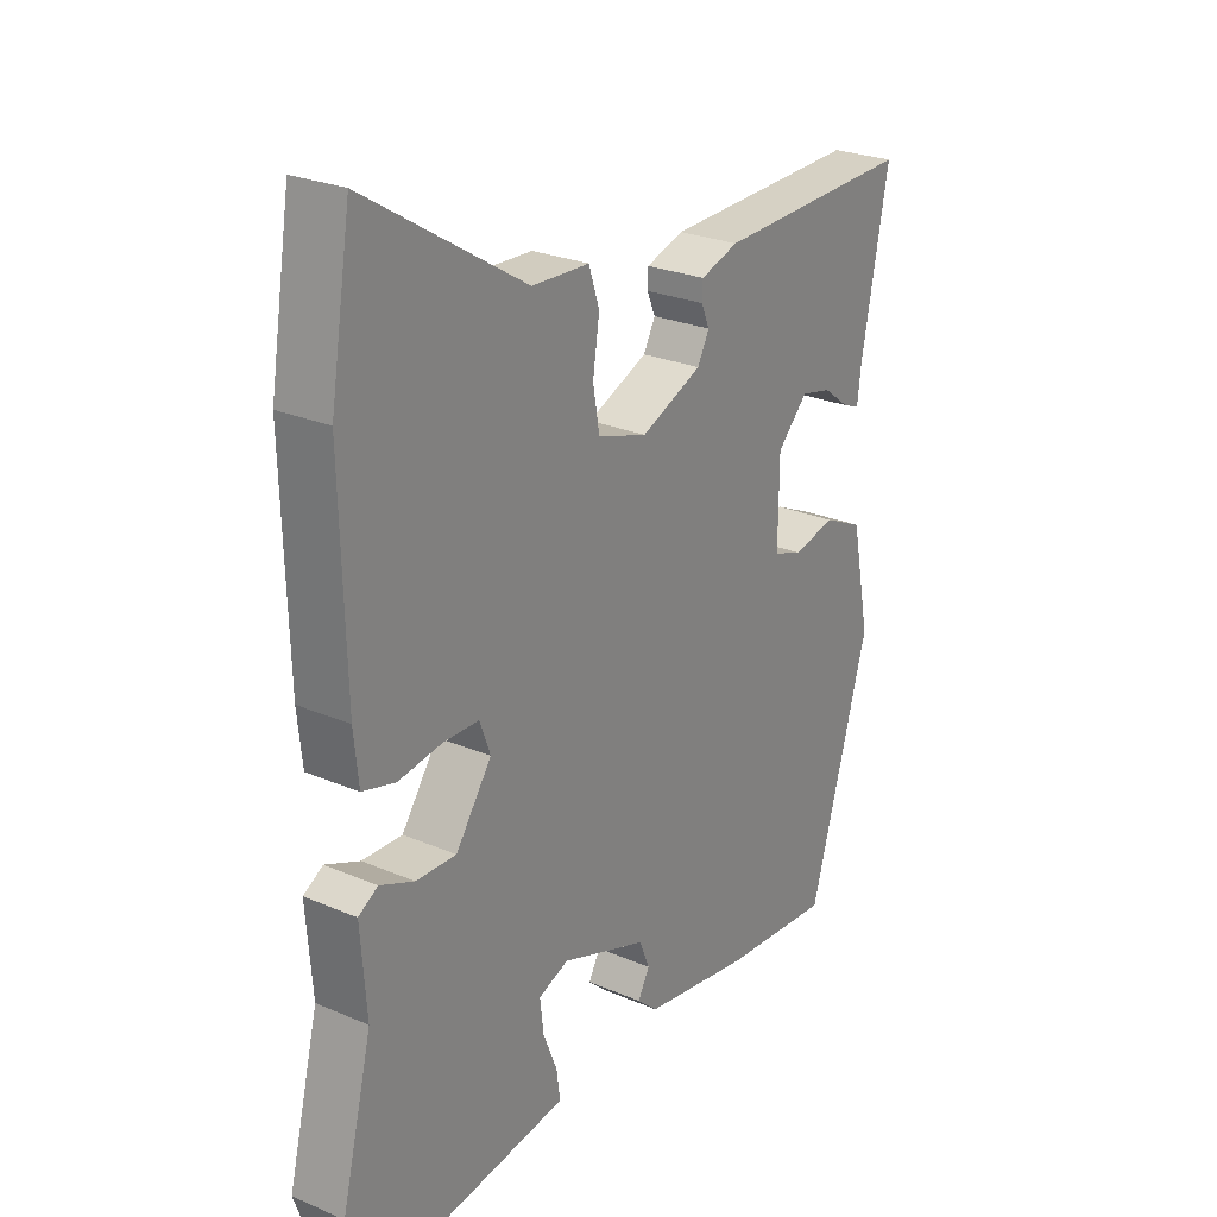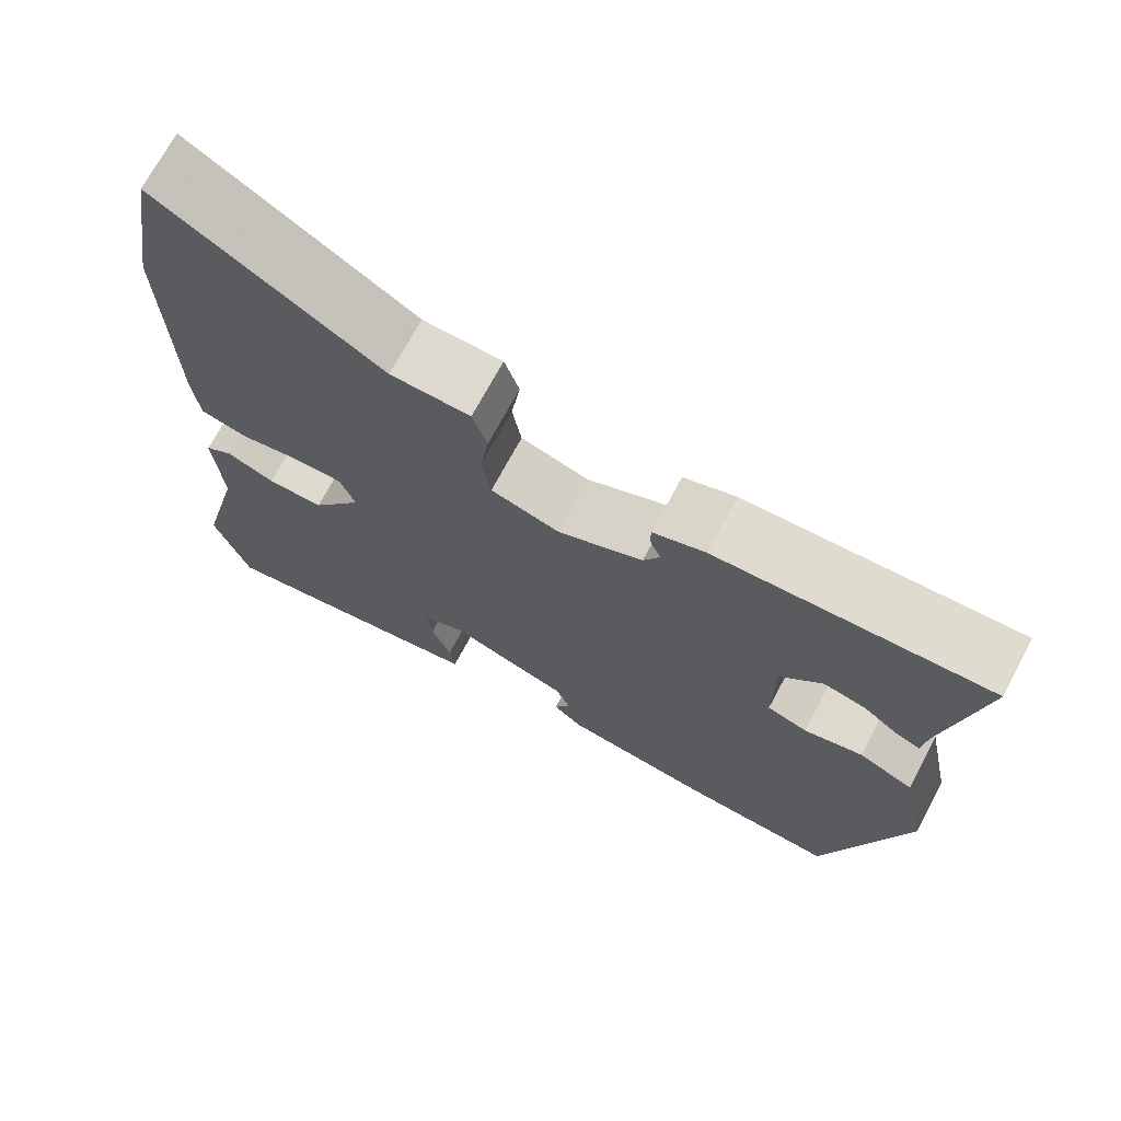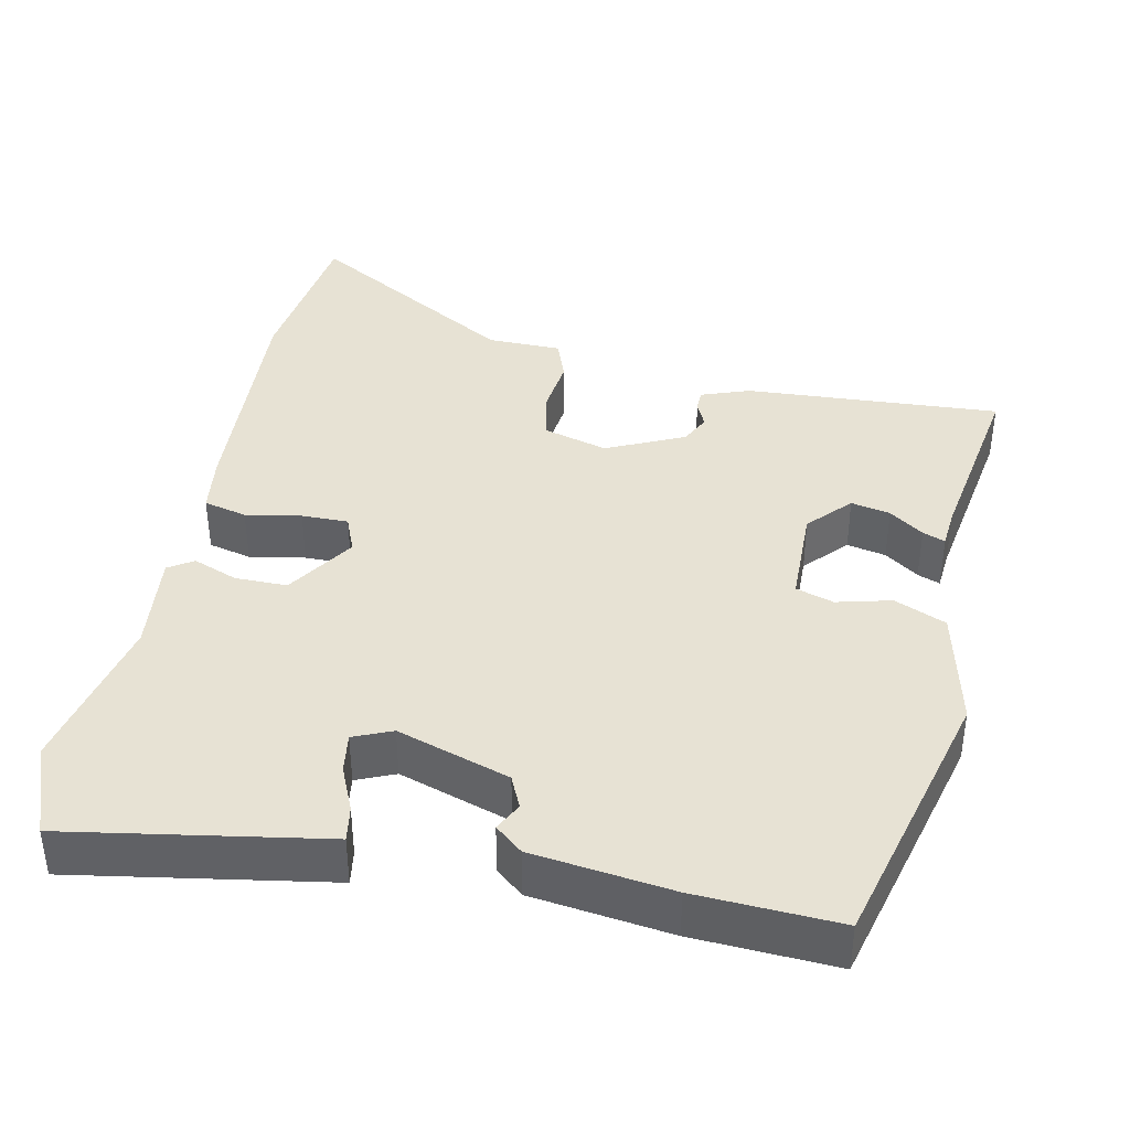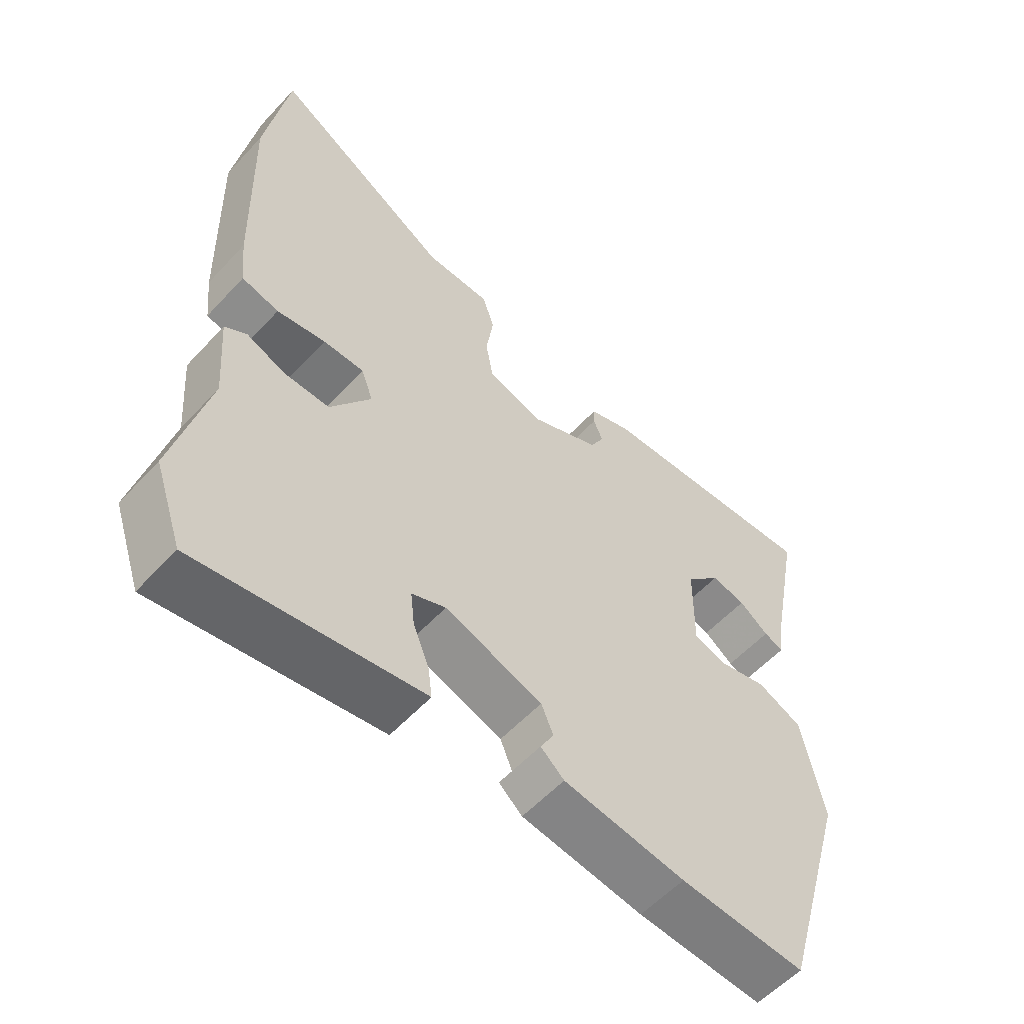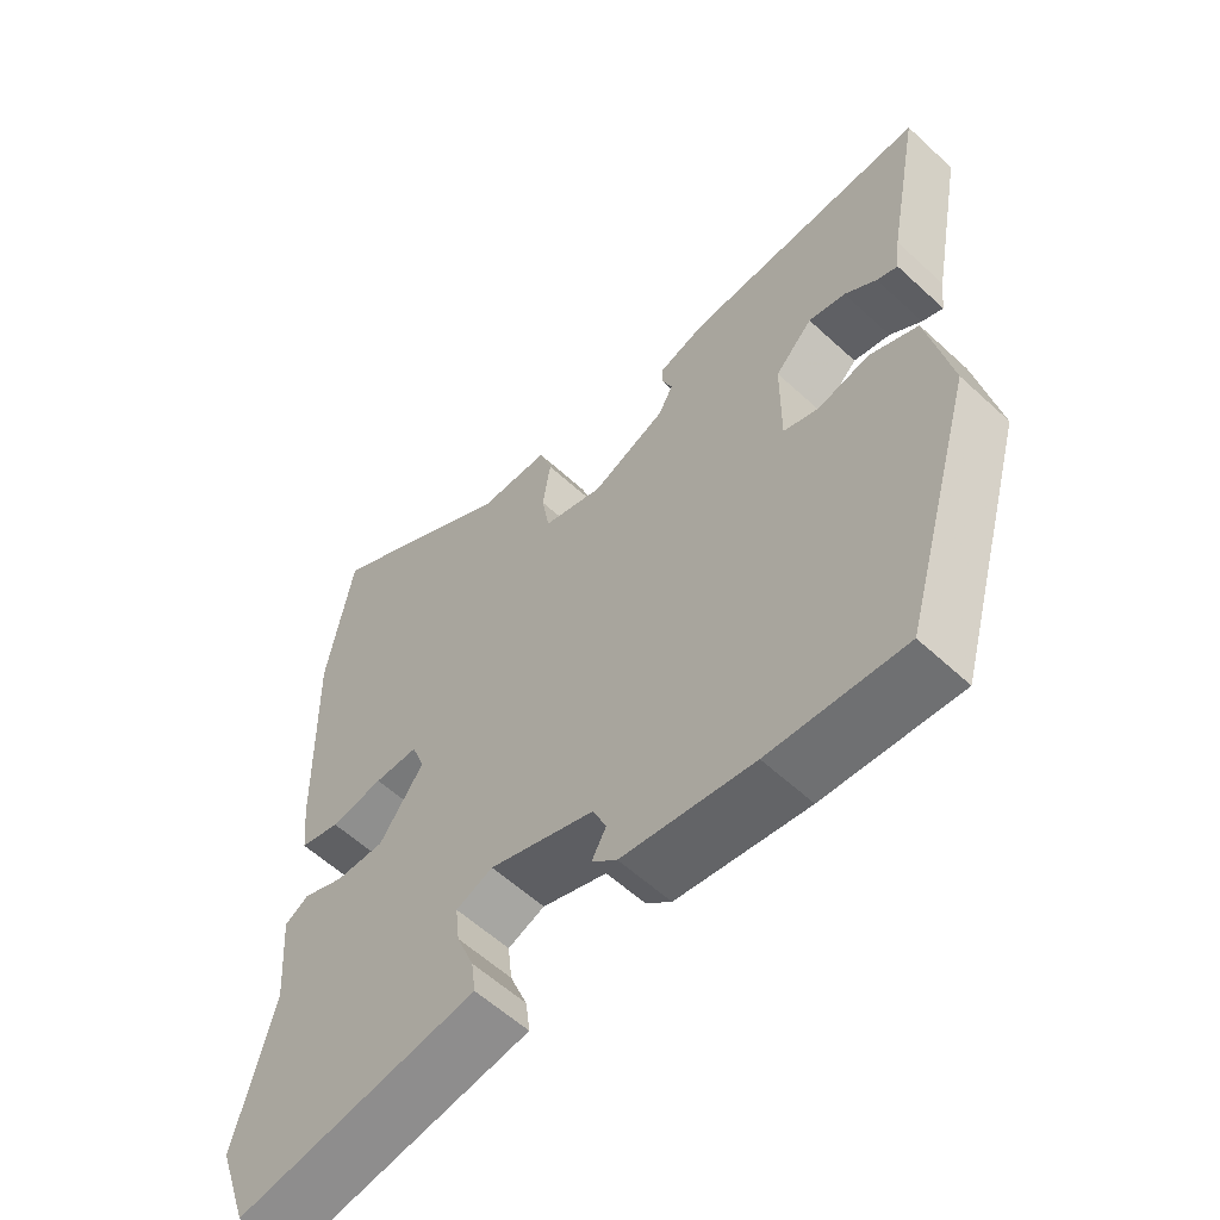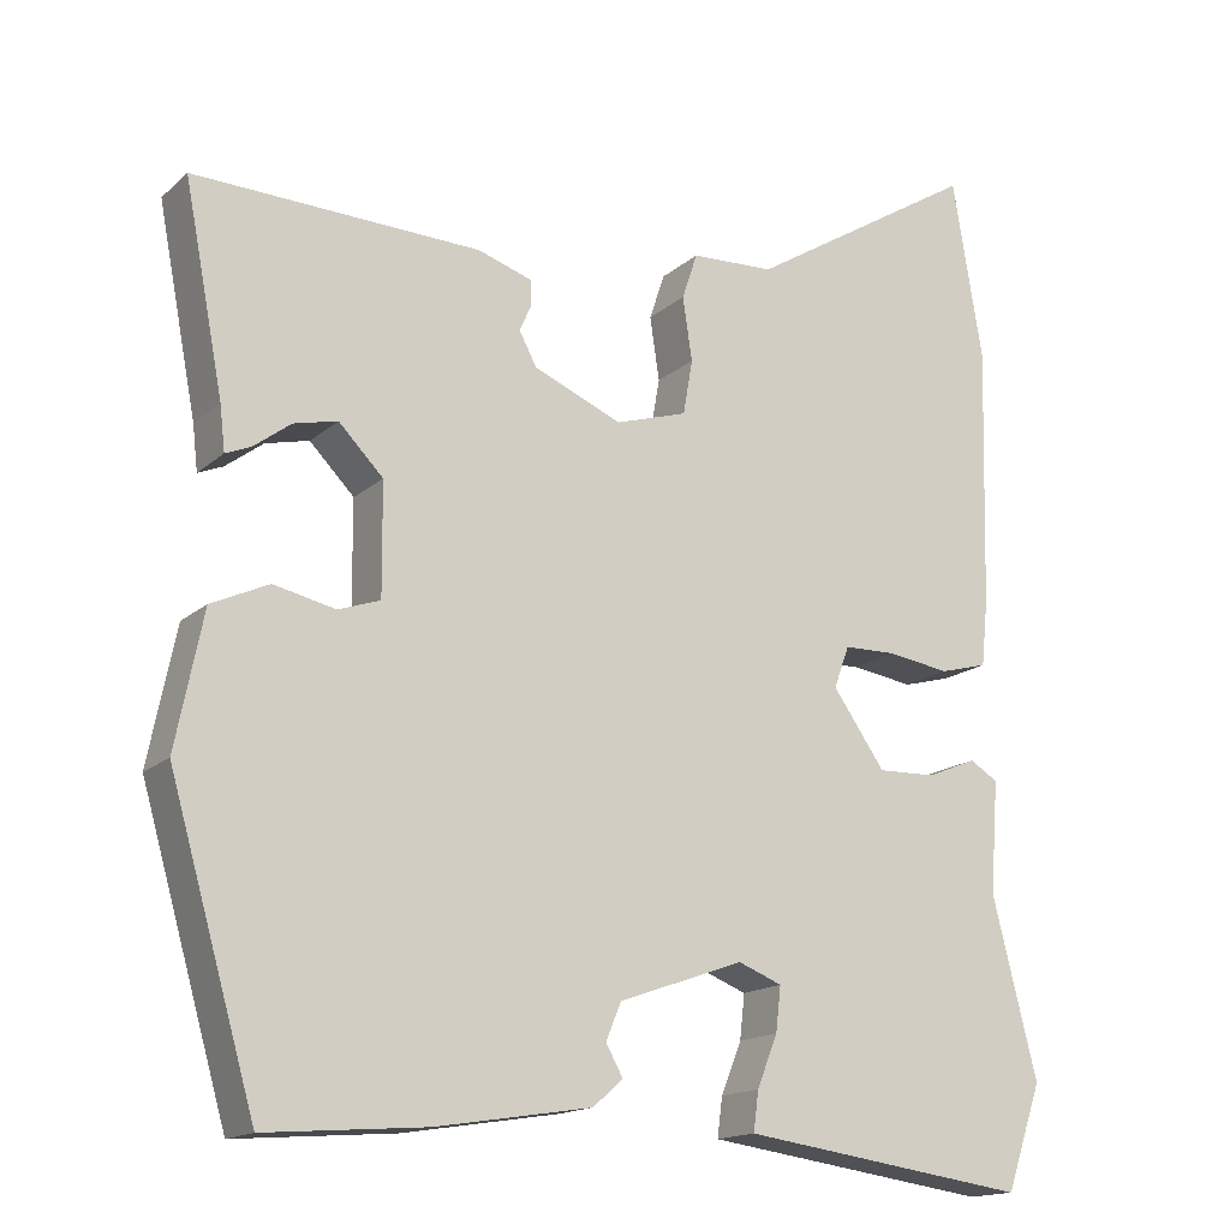
<metadata>
{"format":"obj","ext":"obj","renderer":"f3d","projection":"perspective","resolution":1024,"background":"white","views":[{"elev":25.6,"azim":124.5,"up":"+Z"},{"elev":70.8,"azim":-151.9,"up":"+Z"},{"elev":39.8,"azim":-169.9,"up":"+Y"},{"elev":-56.5,"azim":138.1,"up":"+Z"},{"elev":-58.5,"azim":-133.6,"up":"+Z"},{"elev":-16.0,"azim":-30.7,"up":"+Z"}]}
</metadata>
<code>
v 0.542 0.07 -0.379
v 0.5 0.07 -0.501
v 0.214 0.07 -0.461
v 0.164 0.07 -0.454
v 0.17 0.07 -0.408
v 0.194 0.07 -0.348
v 0.2 0.07 -0.296
v 0.149 0.07 -0.276
v 0.003 0.07 -0.328
v -0.015 0.07 -0.371
v 0.005 0.07 -0.407
v -0.03 0.07 -0.438
v -0.212 0.07 -0.467
v -0.399 0.07 -0.482
v -0.5 0.07 -0.132
v -0.468 0.07 0.026
v -0.401 0.07 0.057
v -0.329 0.07 0.041
v -0.28 0.07 0.058
v -0.281 0.07 0.188
v -0.333 0.07 0.241
v -0.384 0.07 0.229
v -0.428 0.07 0.196
v -0.457 0.07 0.184
v -0.463 0.07 0.236
v -0.509 0.07 0.476
v -0.174 0.07 0.465
v -0.11 0.07 0.444
v -0.109 0.07 0.416
v -0.123 0.07 0.383
v -0.103 0.07 0.345
v 0 0.07 0.301
v 0.084 0.07 0.327
v 0.095 0.07 0.391
v 0.084 0.07 0.465
v 0.102 0.07 0.519
v 0.199 0.07 0.523
v 0.469 0.07 0.69
v 0.504 0.07 0.478
v 0.496 0.07 0.172
v 0.488 0.07 0.095
v 0.432 0.07 0.08
v 0.359 0.07 0.091
v 0.298 0.07 0.09
v 0.28 0.07 0.041
v 0.341 0.07 -0.046
v 0.409 0.07 -0.044
v 0.467 0.07 -0.02
v 0.5 0.07 -0.04
v 0.49 0.07 -0.171
v 0.542 0 -0.379
v 0.5 0 -0.501
v 0.214 0 -0.461
v 0.164 0 -0.454
v 0.17 0 -0.408
v 0.194 0 -0.348
v 0.2 0 -0.296
v 0.149 0 -0.276
v 0.003 0 -0.328
v -0.015 0 -0.371
v 0.005 0 -0.407
v -0.03 0 -0.438
v -0.212 0 -0.467
v -0.399 0 -0.482
v -0.5 0 -0.132
v -0.468 0 0.026
v -0.401 0 0.057
v -0.329 0 0.041
v -0.28 0 0.058
v -0.281 0 0.188
v -0.333 0 0.241
v -0.384 0 0.229
v -0.428 0 0.196
v -0.457 0 0.184
v -0.463 0 0.236
v -0.509 0 0.476
v -0.174 0 0.465
v -0.11 0 0.444
v -0.109 0 0.416
v -0.123 0 0.383
v -0.103 0 0.345
v 0 0 0.301
v 0.084 0 0.327
v 0.095 0 0.391
v 0.084 0 0.465
v 0.102 0 0.519
v 0.199 0 0.523
v 0.469 0 0.69
v 0.504 0 0.478
v 0.496 0 0.172
v 0.488 0 0.095
v 0.432 0 0.08
v 0.359 0 0.091
v 0.298 0 0.09
v 0.28 0 0.041
v 0.341 0 -0.046
v 0.409 0 -0.044
v 0.467 0 -0.02
v 0.5 0 -0.04
v 0.49 0 -0.171
f 47 48 49 50
f 46 47 50 1
f 45 46 1 2
f 40 41 42 43
f 40 43 44
f 37 38 39 40
f 37 40 44
f 34 35 36 37
f 33 34 37 44
f 32 33 44 45
f 27 28 29 30
f 25 26 27 30
f 25 30 31
f 22 23 24 25
f 21 22 25 31
f 20 21 31 32
f 15 16 17 18
f 15 18 19
f 14 15 19
f 13 14 19
f 10 11 12 13
f 9 10 13 19
f 8 9 19 20
f 3 4 5 6
f 3 6 7
f 2 3 7
f 45 2 7
f 20 32 45
f 7 8 20 45
f 100 99 98 97
f 51 100 97 96
f 52 51 96 95
f 93 92 91 90
f 94 93 90
f 90 89 88 87
f 94 90 87
f 87 86 85 84
f 94 87 84 83
f 95 94 83 82
f 80 79 78 77
f 80 77 76 75
f 81 80 75
f 75 74 73 72
f 81 75 72 71
f 82 81 71 70
f 68 67 66 65
f 69 68 65
f 69 65 64
f 69 64 63
f 63 62 61 60
f 69 63 60 59
f 70 69 59 58
f 56 55 54 53
f 57 56 53
f 57 53 52
f 57 52 95
f 95 82 70
f 95 70 58 57
f 1 51 52 2
f 2 52 53 3
f 3 53 54 4
f 4 54 55 5
f 5 55 56 6
f 6 56 57 7
f 7 57 58 8
f 8 58 59 9
f 9 59 60 10
f 10 60 61 11
f 11 61 62 12
f 12 62 63 13
f 13 63 64 14
f 14 64 65 15
f 15 65 66 16
f 16 66 67 17
f 17 67 68 18
f 18 68 69 19
f 19 69 70 20
f 20 70 71 21
f 21 71 72 22
f 22 72 73 23
f 23 73 74 24
f 24 74 75 25
f 25 75 76 26
f 26 76 77 27
f 27 77 78 28
f 28 78 79 29
f 29 79 80 30
f 30 80 81 31
f 31 81 82 32
f 32 82 83 33
f 33 83 84 34
f 34 84 85 35
f 35 85 86 36
f 36 86 87 37
f 37 87 88 38
f 38 88 89 39
f 39 89 90 40
f 40 90 91 41
f 41 91 92 42
f 42 92 93 43
f 43 93 94 44
f 44 94 95 45
f 45 95 96 46
f 46 96 97 47
f 47 97 98 48
f 48 98 99 49
f 49 99 100 50
f 50 100 51 1

</code>
